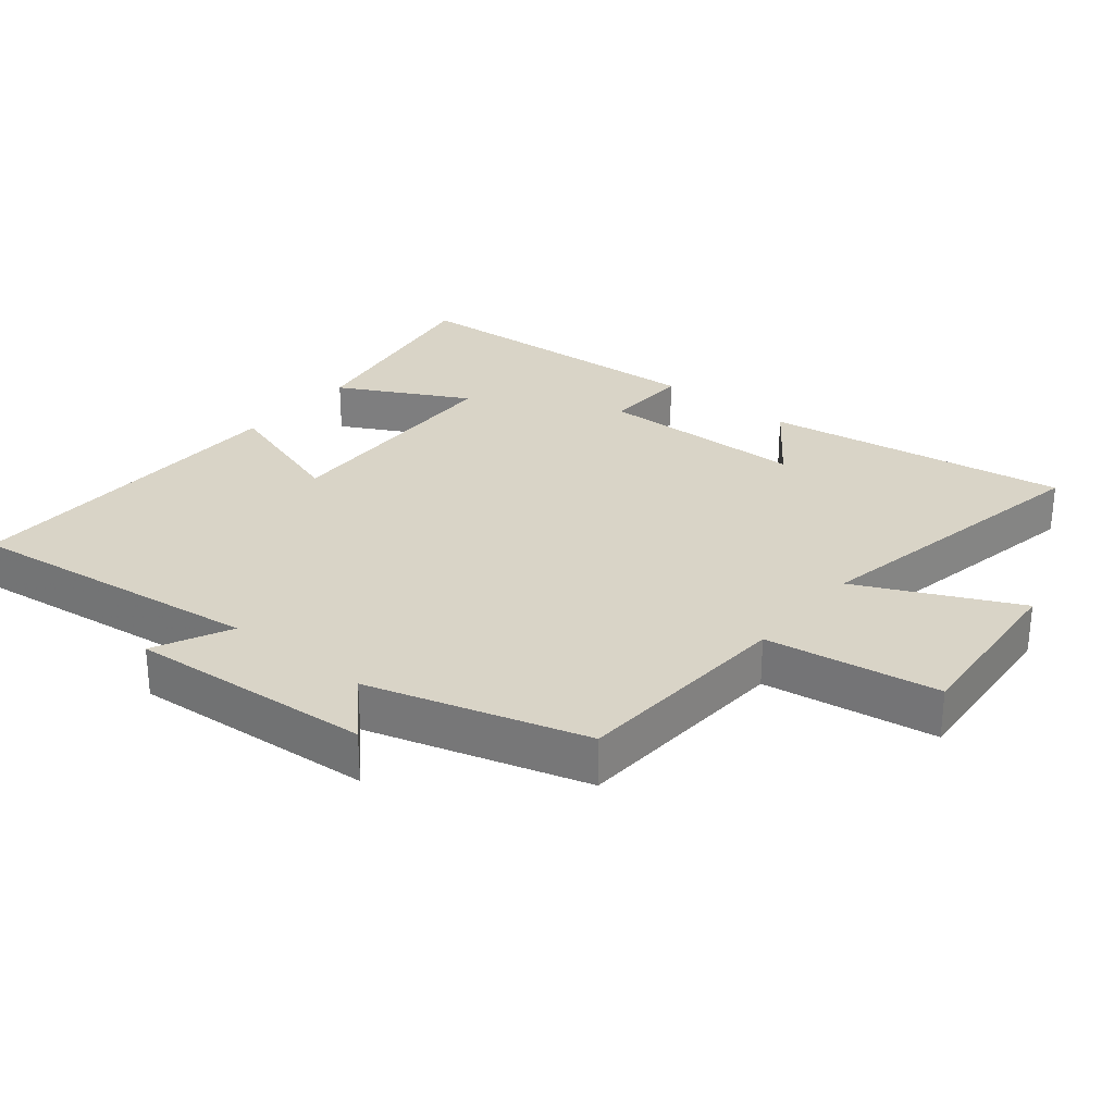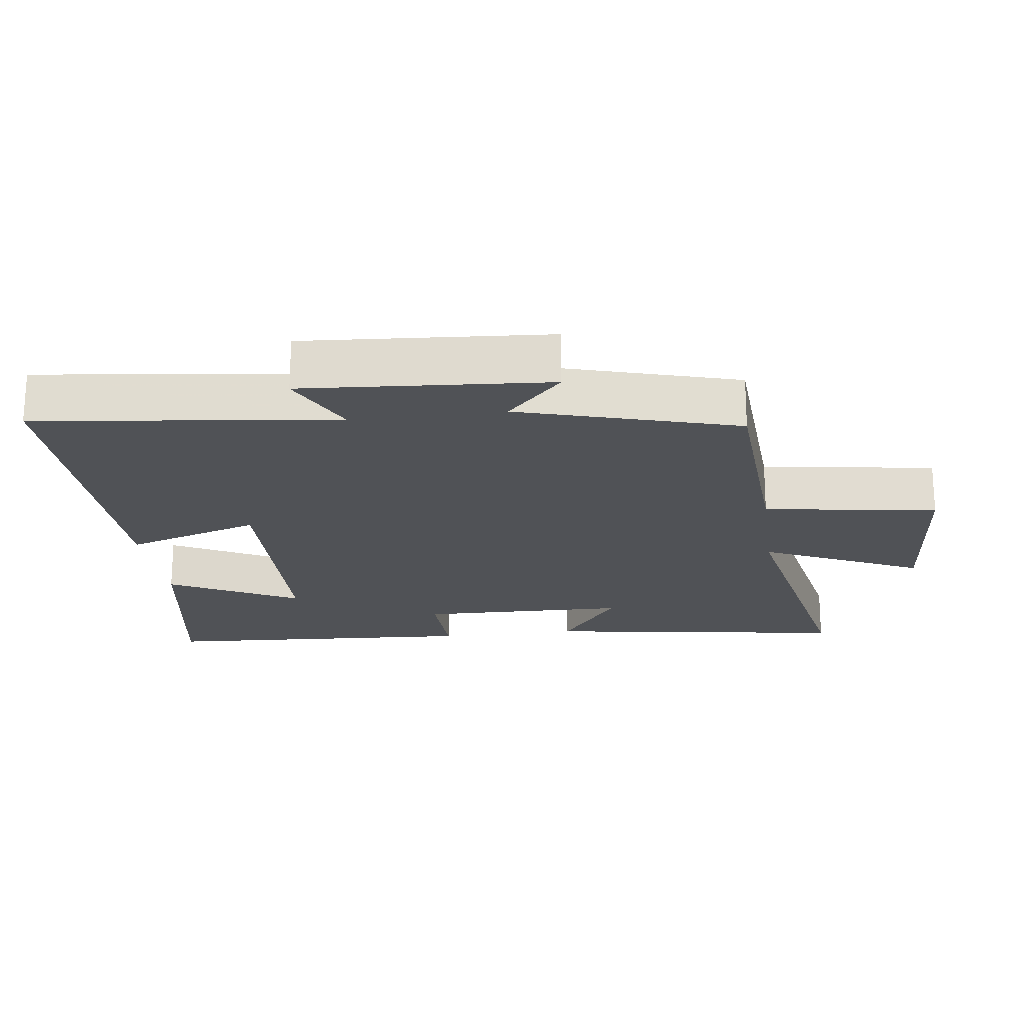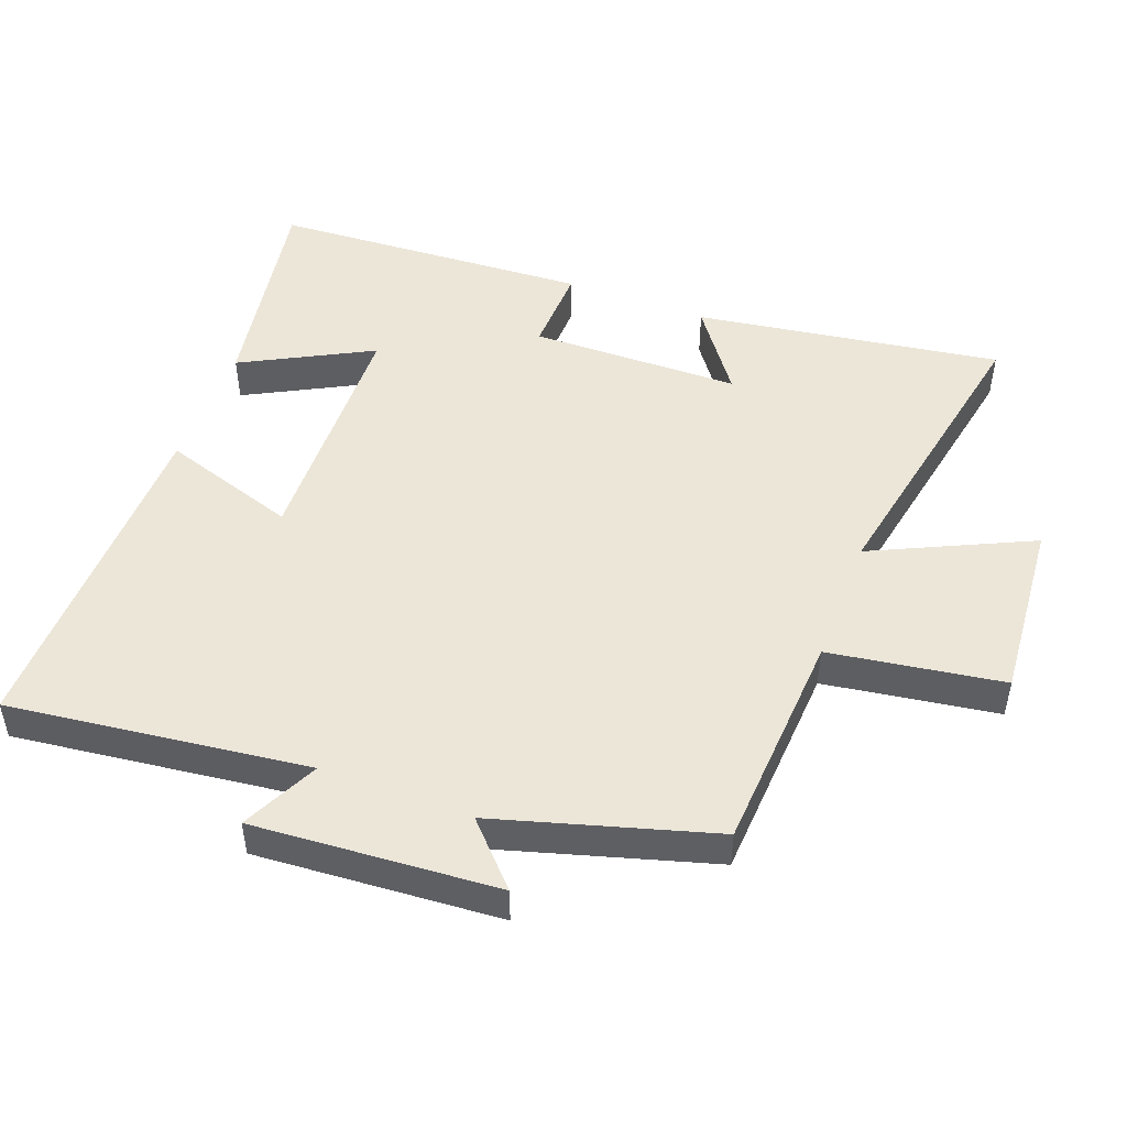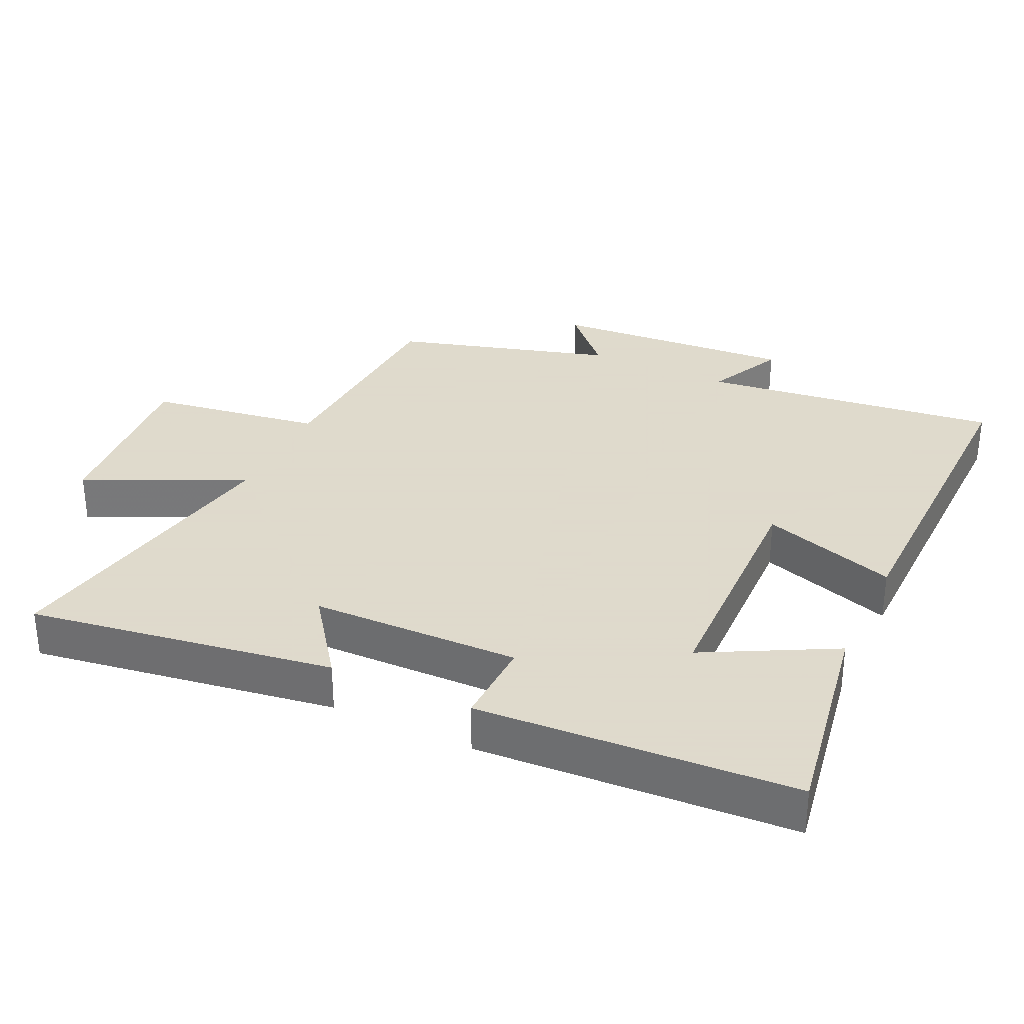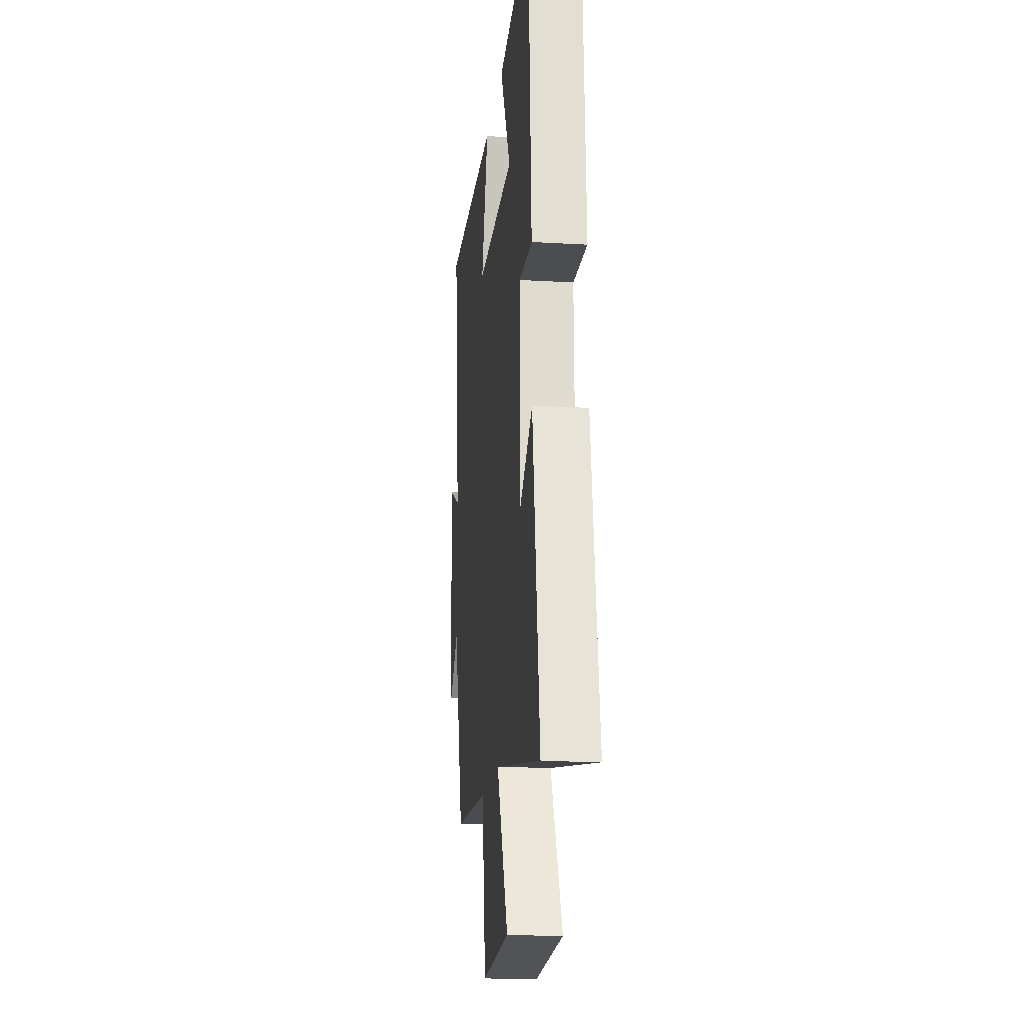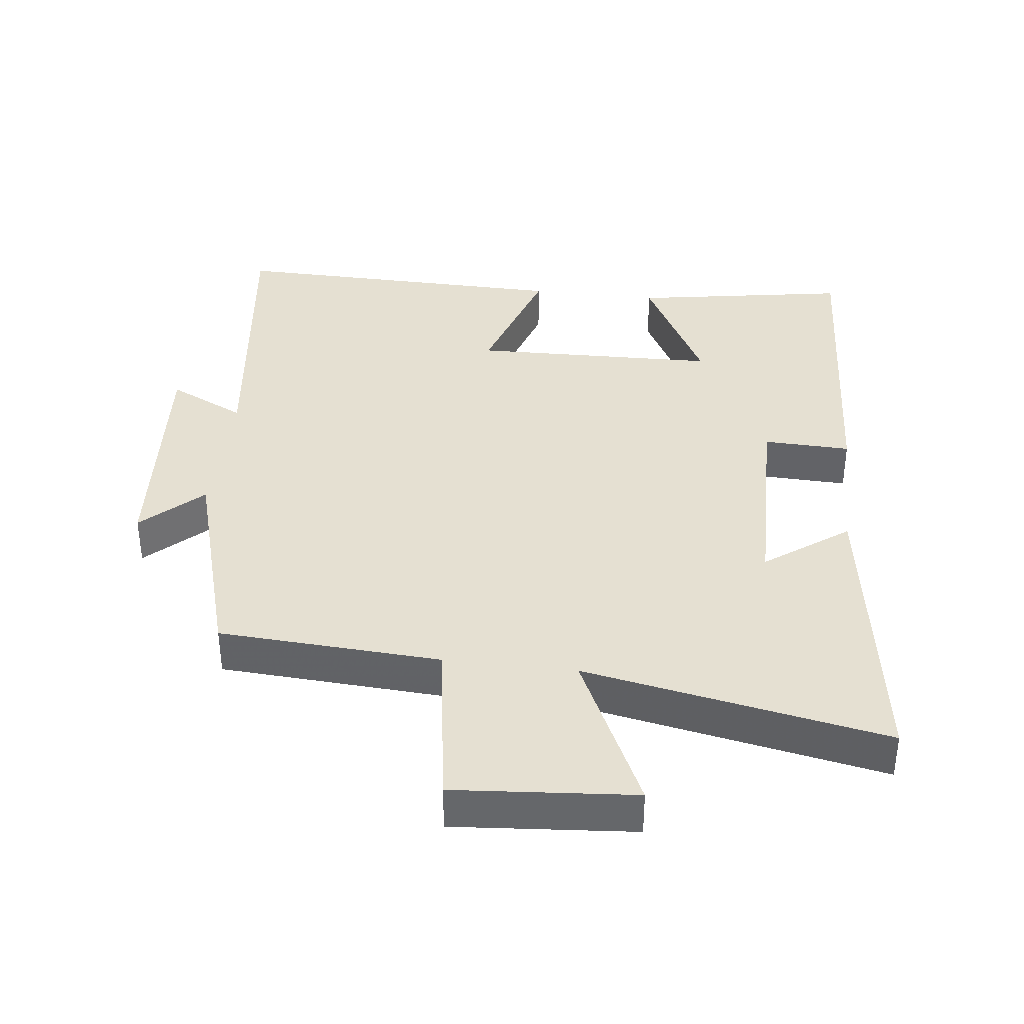
<metadata>
{"format":"obj","ext":"obj","renderer":"f3d","projection":"perspective","resolution":1024,"background":"white","views":[{"elev":28.6,"azim":129.2,"up":"+Y"},{"elev":-20.7,"azim":97.5,"up":"+Y"},{"elev":49.0,"azim":110.7,"up":"+Y"},{"elev":32.4,"azim":-64.8,"up":"+Y"},{"elev":-17.7,"azim":-96.5,"up":"+Z"},{"elev":37.8,"azim":-173.2,"up":"+Y"}]}
</metadata>
<code>
v -0.472 0.07 0.554
v -0.152 0.07 0.5
v -0.253 0.07 0.309
v 0.111 0.07 0.299
v 0.046 0.07 0.5
v 0.555 0.07 0.509
v 0.5 0.07 0.065
v 0.614 0.07 0.12
v 0.588 0.07 -0.242
v 0.5 0.07 -0.159
v 0.406 0.07 -0.481
v 0.076 0.07 -0.5
v 0.037 0.07 -0.757
v -0.231 0.07 -0.735
v -0.12 0.07 -0.5
v -0.569 0.07 -0.585
v -0.5 0.07 -0.133
v -0.377 0.07 -0.223
v -0.371 0.07 0.087
v -0.5 0.07 0.083
v -0.472 0 0.554
v -0.152 0 0.5
v -0.253 0 0.309
v 0.111 0 0.299
v 0.046 0 0.5
v 0.555 0 0.509
v 0.5 0 0.065
v 0.614 0 0.12
v 0.588 0 -0.242
v 0.5 0 -0.159
v 0.406 0 -0.481
v 0.076 0 -0.5
v 0.037 0 -0.757
v -0.231 0 -0.735
v -0.12 0 -0.5
v -0.569 0 -0.585
v -0.5 0 -0.133
v -0.377 0 -0.223
v -0.371 0 0.087
v -0.5 0 0.083
f 19 20 1 2
f 15 16 17 18
f 15 18 19
f 12 13 14 15
f 10 11 12 15
f 10 15 19
f 7 8 9 10
f 7 10 19
f 4 5 6 7
f 3 4 7 19
f 2 3 19
f 22 21 40 39
f 38 37 36 35
f 39 38 35
f 35 34 33 32
f 35 32 31 30
f 39 35 30
f 30 29 28 27
f 39 30 27
f 27 26 25 24
f 39 27 24 23
f 39 23 22
f 1 21 22 2
f 2 22 23 3
f 3 23 24 4
f 4 24 25 5
f 5 25 26 6
f 6 26 27 7
f 7 27 28 8
f 8 28 29 9
f 9 29 30 10
f 10 30 31 11
f 11 31 32 12
f 12 32 33 13
f 13 33 34 14
f 14 34 35 15
f 15 35 36 16
f 16 36 37 17
f 17 37 38 18
f 18 38 39 19
f 19 39 40 20
f 20 40 21 1

</code>
